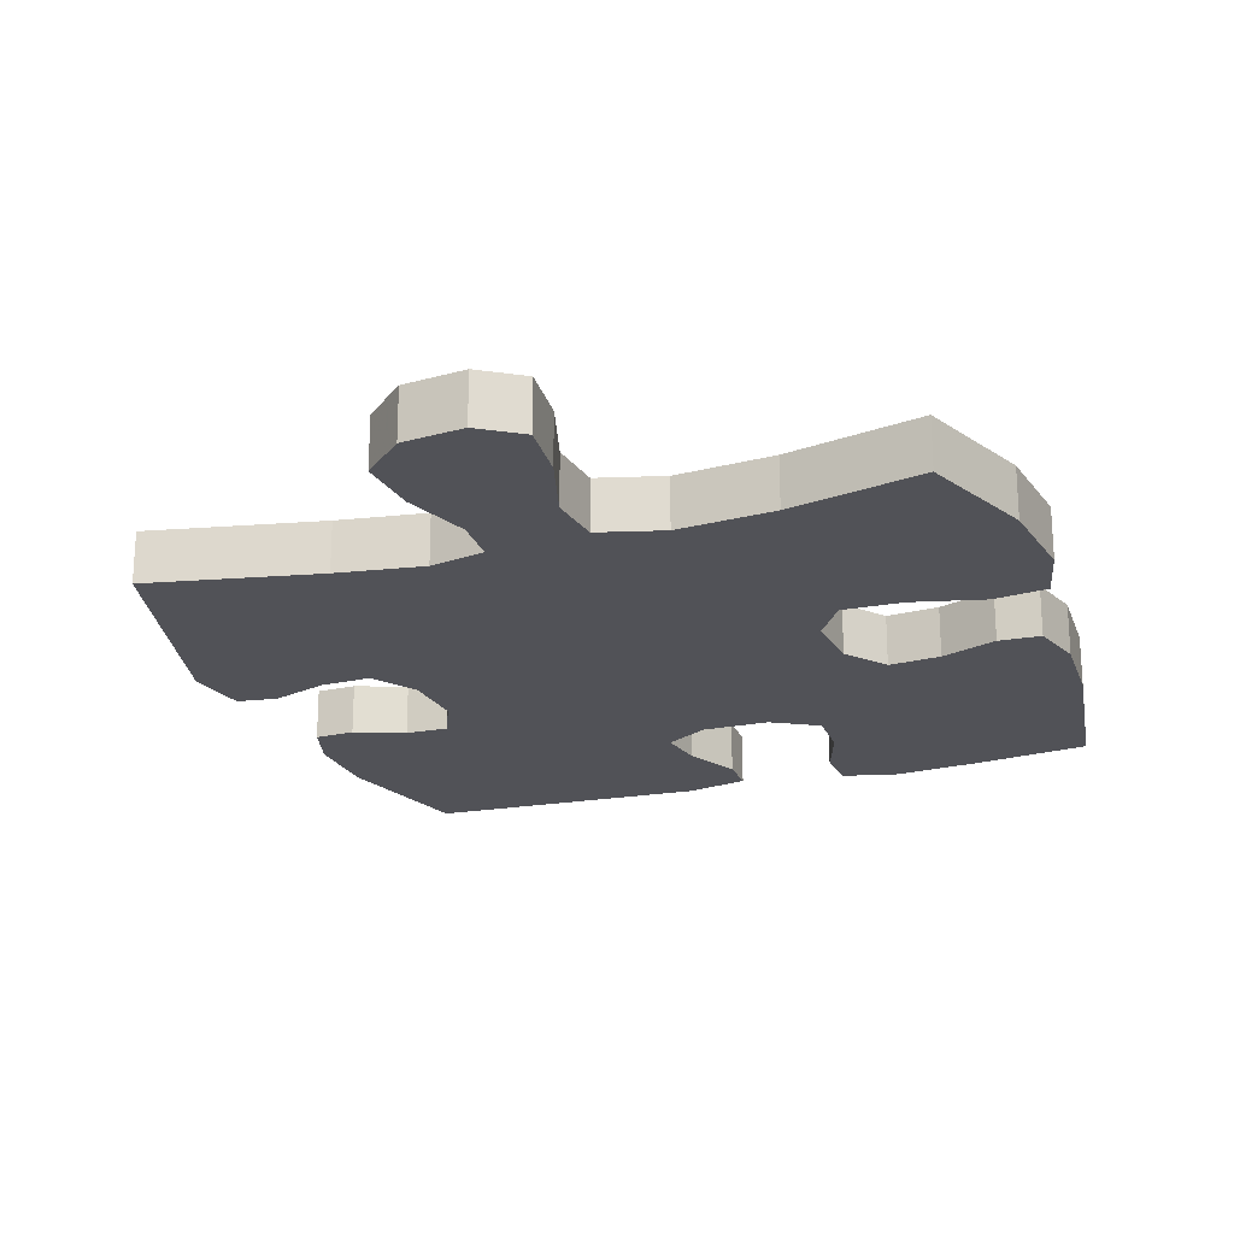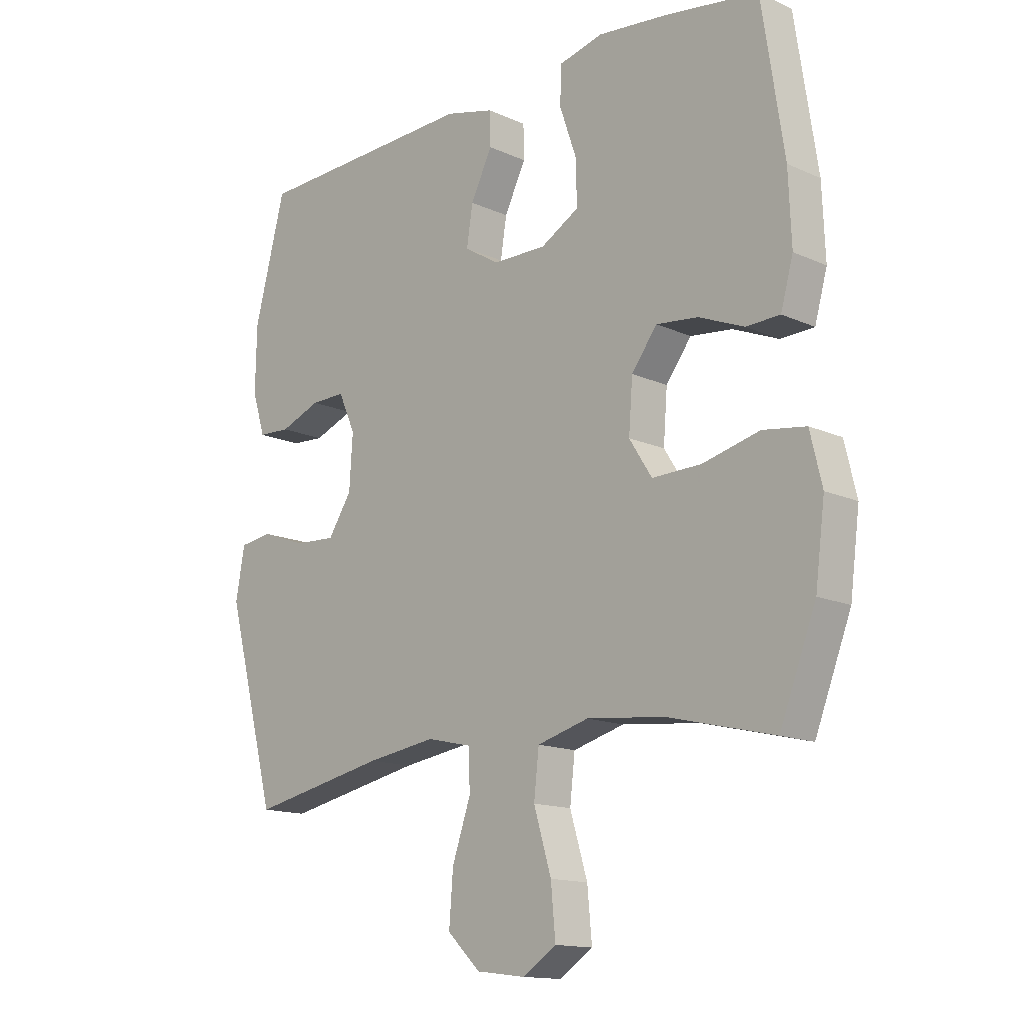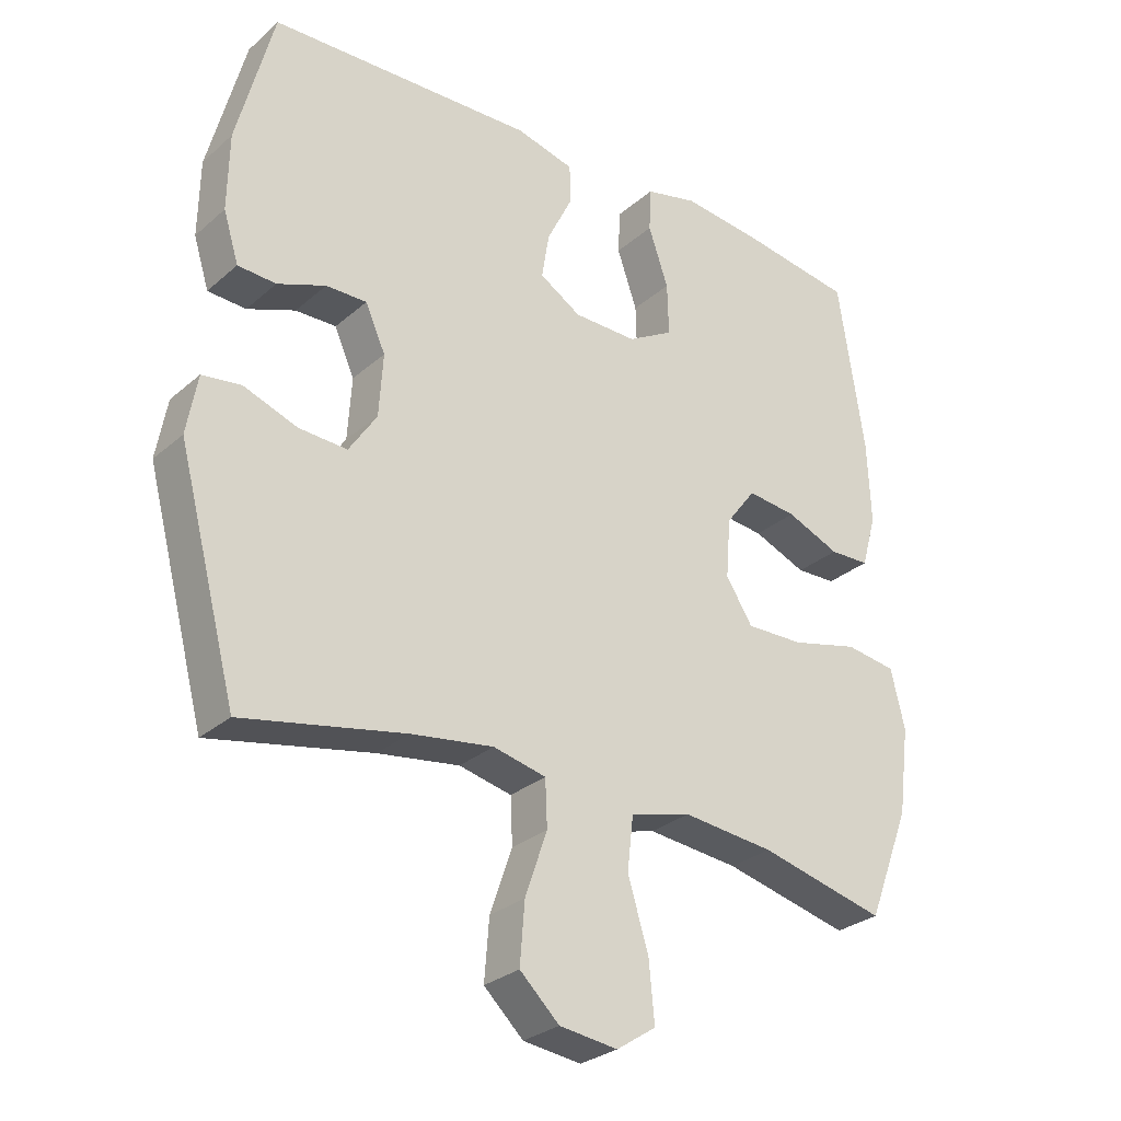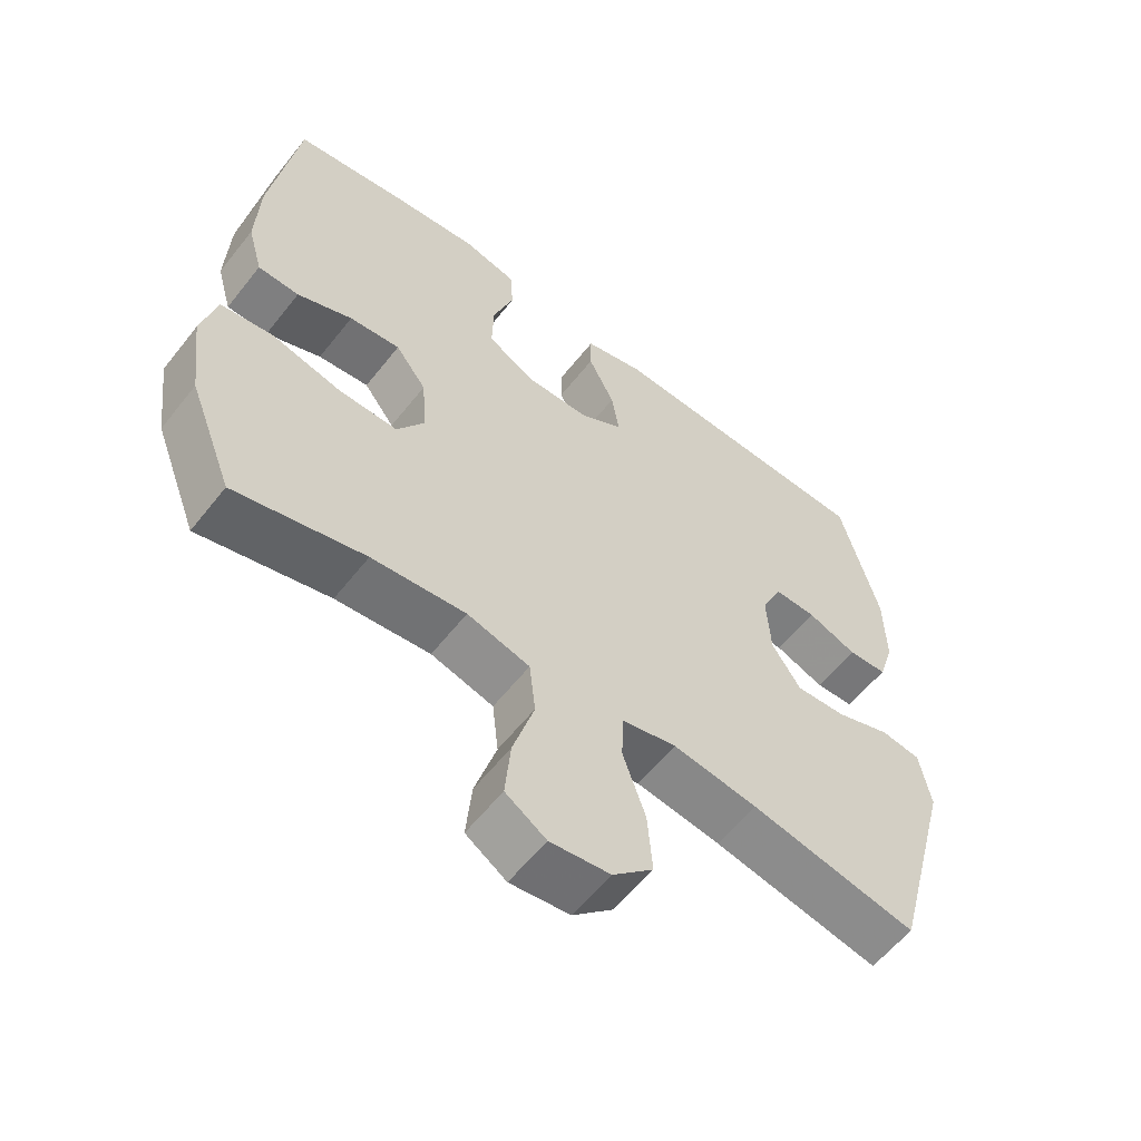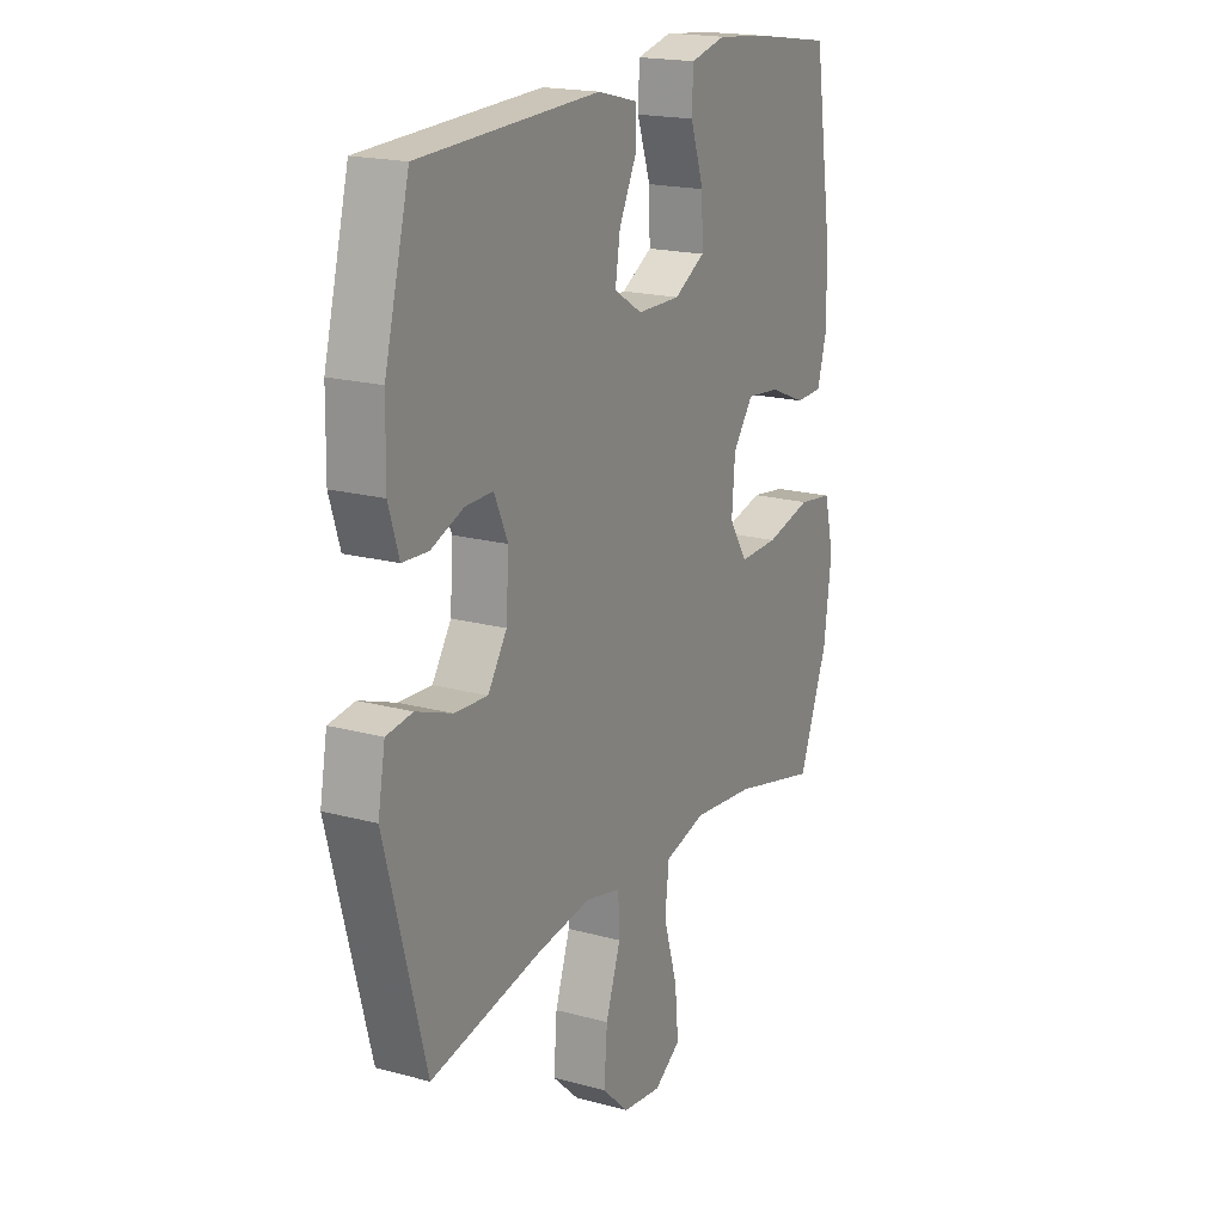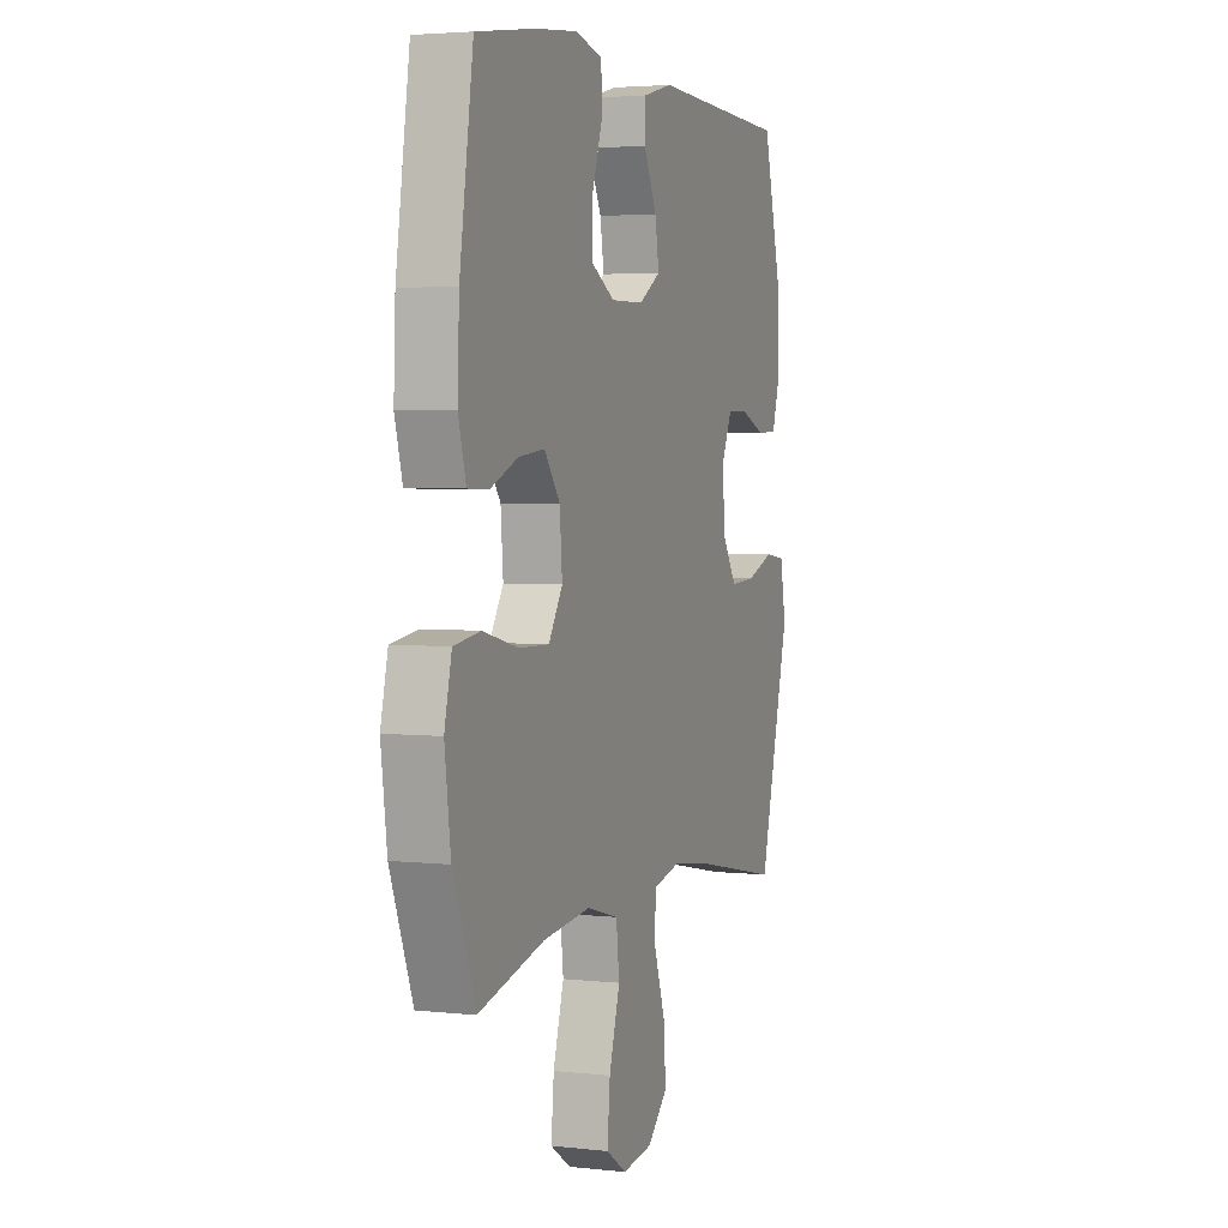
<metadata>
{"format":"obj","ext":"obj","renderer":"f3d","projection":"perspective","resolution":1024,"background":"white","views":[{"elev":-21.6,"azim":-160.9,"up":"+Y"},{"elev":-14.4,"azim":-134.6,"up":"+Z"},{"elev":-28.7,"azim":141.9,"up":"+Z"},{"elev":-58.8,"azim":-38.0,"up":"+Z"},{"elev":18.8,"azim":117.4,"up":"+Z"},{"elev":3.6,"azim":-69.8,"up":"+Z"}]}
</metadata>
<code>
v 0.5 0.07 0.5
v 0.555 0.07 0.289
v 0.557 0.07 0.174
v 0.534 0.07 0.1
v 0.477 0.07 0.097
v 0.405 0.07 0.125
v 0.344 0.07 0.126
v 0.314 0.07 0.059
v 0.32 0.07 -0.035
v 0.362 0.07 -0.099
v 0.435 0.07 -0.095
v 0.515 0.07 -0.066
v 0.573 0.07 -0.074
v 0.589 0.07 -0.163
v 0.5 0.07 -0.5
v 0.257 0.07 -0.451
v 0.134 0.07 -0.433
v 0.055 0.07 -0.451
v 0.052 0.07 -0.52
v 0.085 0.07 -0.616
v 0.092 0.07 -0.706
v 0.033 0.07 -0.762
v -0.054 0.07 -0.773
v -0.113 0.07 -0.734
v -0.105 0.07 -0.647
v -0.074 0.07 -0.544
v -0.083 0.07 -0.465
v -0.174 0.07 -0.44
v -0.311 0.07 -0.454
v -0.5 0.07 -0.5
v -0.564 0.07 -0.335
v -0.581 0.07 -0.204
v -0.56 0.07 -0.116
v -0.484 0.07 -0.105
v -0.383 0.07 -0.13
v -0.296 0.07 -0.132
v -0.256 0.07 -0.069
v -0.263 0.07 0.02
v -0.308 0.07 0.08
v -0.382 0.07 0.072
v -0.462 0.07 0.039
v -0.522 0.07 0.041
v -0.544 0.07 0.12
v -0.539 0.07 0.243
v -0.5 0.07 0.5
v -0.333 0.07 0.525
v -0.211 0.07 0.538
v -0.133 0.07 0.519
v -0.13 0.07 0.453
v -0.16 0.07 0.366
v -0.162 0.07 0.288
v -0.094 0.07 0.249
v 0.001 0.07 0.25
v 0.063 0.07 0.288
v 0.052 0.07 0.357
v 0.014 0.07 0.434
v 0.015 0.07 0.493
v 0.102 0.07 0.515
v 0.5 0 0.5
v 0.555 0 0.289
v 0.557 0 0.174
v 0.534 0 0.1
v 0.477 0 0.097
v 0.405 0 0.125
v 0.344 0 0.126
v 0.314 0 0.059
v 0.32 0 -0.035
v 0.362 0 -0.099
v 0.435 0 -0.095
v 0.515 0 -0.066
v 0.573 0 -0.074
v 0.589 0 -0.163
v 0.5 0 -0.5
v 0.257 0 -0.451
v 0.134 0 -0.433
v 0.055 0 -0.451
v 0.052 0 -0.52
v 0.085 0 -0.616
v 0.092 0 -0.706
v 0.033 0 -0.762
v -0.054 0 -0.773
v -0.113 0 -0.734
v -0.105 0 -0.647
v -0.074 0 -0.544
v -0.083 0 -0.465
v -0.174 0 -0.44
v -0.311 0 -0.454
v -0.5 0 -0.5
v -0.564 0 -0.335
v -0.581 0 -0.204
v -0.56 0 -0.116
v -0.484 0 -0.105
v -0.383 0 -0.13
v -0.296 0 -0.132
v -0.256 0 -0.069
v -0.263 0 0.02
v -0.308 0 0.08
v -0.382 0 0.072
v -0.462 0 0.039
v -0.522 0 0.041
v -0.544 0 0.12
v -0.539 0 0.243
v -0.5 0 0.5
v -0.333 0 0.525
v -0.211 0 0.538
v -0.133 0 0.519
v -0.13 0 0.453
v -0.16 0 0.366
v -0.162 0 0.288
v -0.094 0 0.249
v 0.001 0 0.25
v 0.063 0 0.288
v 0.052 0 0.357
v 0.014 0 0.434
v 0.015 0 0.493
v 0.102 0 0.515
f 55 56 57 58
f 54 55 58 1
f 53 54 1 2
f 47 48 49 50
f 47 50 51
f 46 47 51
f 45 46 51
f 44 45 51
f 43 44 51 52
f 40 41 42 43
f 39 40 43 52
f 32 33 34 35
f 32 35 36
f 29 30 31 32
f 28 29 32 36
f 27 28 36 37
f 23 24 25 26
f 21 22 23 26
f 19 20 21 26
f 18 19 26 27
f 17 18 27 37
f 13 14 15 16
f 11 12 13 16
f 10 11 16 17
f 9 10 17 37
f 3 4 5 6
f 53 2 3 6
f 53 6 7
f 38 39 52 53
f 38 53 7 8
f 8 9 37 38
f 116 115 114 113
f 59 116 113 112
f 60 59 112 111
f 108 107 106 105
f 109 108 105
f 109 105 104
f 109 104 103
f 109 103 102
f 110 109 102 101
f 101 100 99 98
f 110 101 98 97
f 93 92 91 90
f 94 93 90
f 90 89 88 87
f 94 90 87 86
f 95 94 86 85
f 84 83 82 81
f 84 81 80 79
f 84 79 78 77
f 85 84 77 76
f 95 85 76 75
f 74 73 72 71
f 74 71 70 69
f 75 74 69 68
f 95 75 68 67
f 64 63 62 61
f 64 61 60 111
f 65 64 111
f 111 110 97 96
f 66 65 111 96
f 96 95 67 66
f 1 59 60 2
f 2 60 61 3
f 3 61 62 4
f 4 62 63 5
f 5 63 64 6
f 6 64 65 7
f 7 65 66 8
f 8 66 67 9
f 9 67 68 10
f 10 68 69 11
f 11 69 70 12
f 12 70 71 13
f 13 71 72 14
f 14 72 73 15
f 15 73 74 16
f 16 74 75 17
f 17 75 76 18
f 18 76 77 19
f 19 77 78 20
f 20 78 79 21
f 21 79 80 22
f 22 80 81 23
f 23 81 82 24
f 24 82 83 25
f 25 83 84 26
f 26 84 85 27
f 27 85 86 28
f 28 86 87 29
f 29 87 88 30
f 30 88 89 31
f 31 89 90 32
f 32 90 91 33
f 33 91 92 34
f 34 92 93 35
f 35 93 94 36
f 36 94 95 37
f 37 95 96 38
f 38 96 97 39
f 39 97 98 40
f 40 98 99 41
f 41 99 100 42
f 42 100 101 43
f 43 101 102 44
f 44 102 103 45
f 45 103 104 46
f 46 104 105 47
f 47 105 106 48
f 48 106 107 49
f 49 107 108 50
f 50 108 109 51
f 51 109 110 52
f 52 110 111 53
f 53 111 112 54
f 54 112 113 55
f 55 113 114 56
f 56 114 115 57
f 57 115 116 58
f 58 116 59 1

</code>
